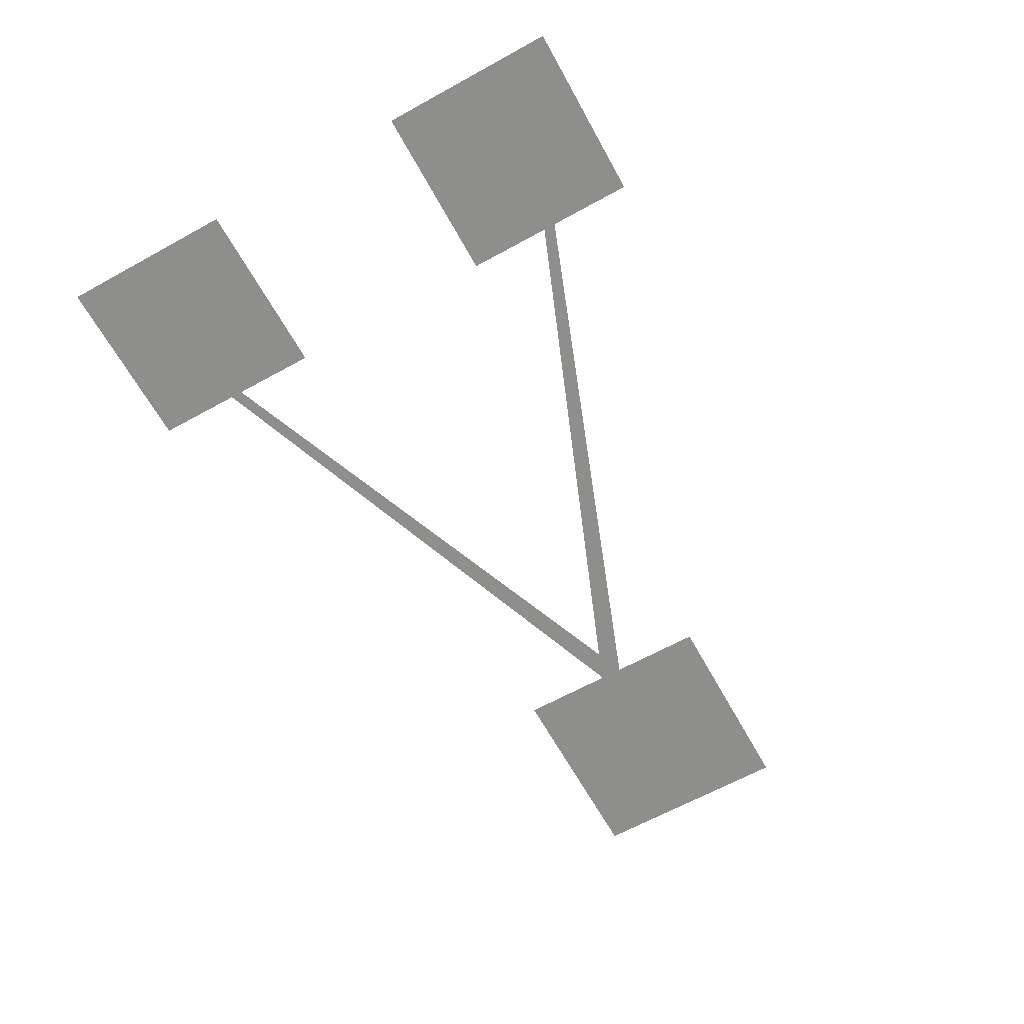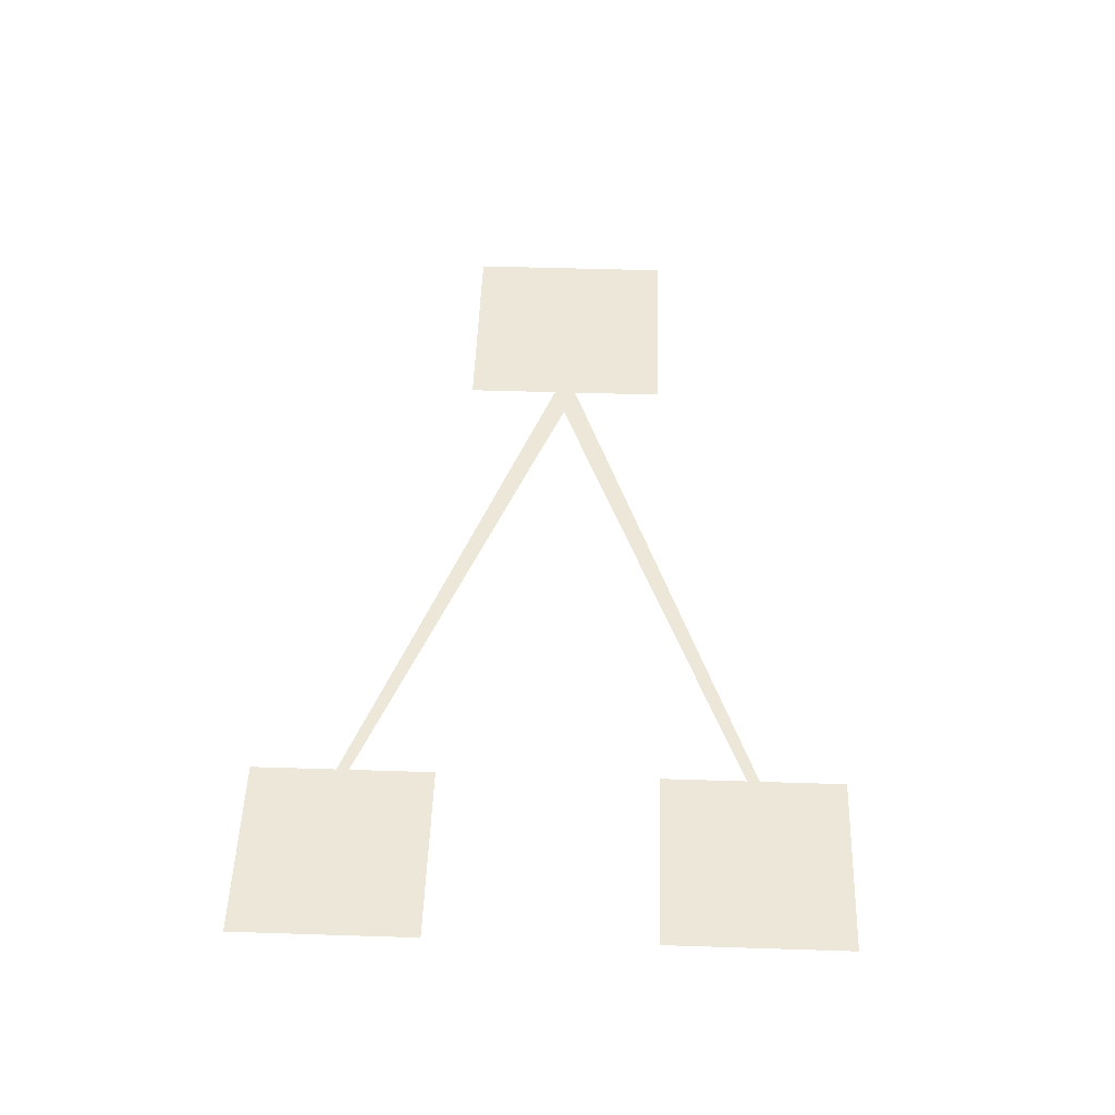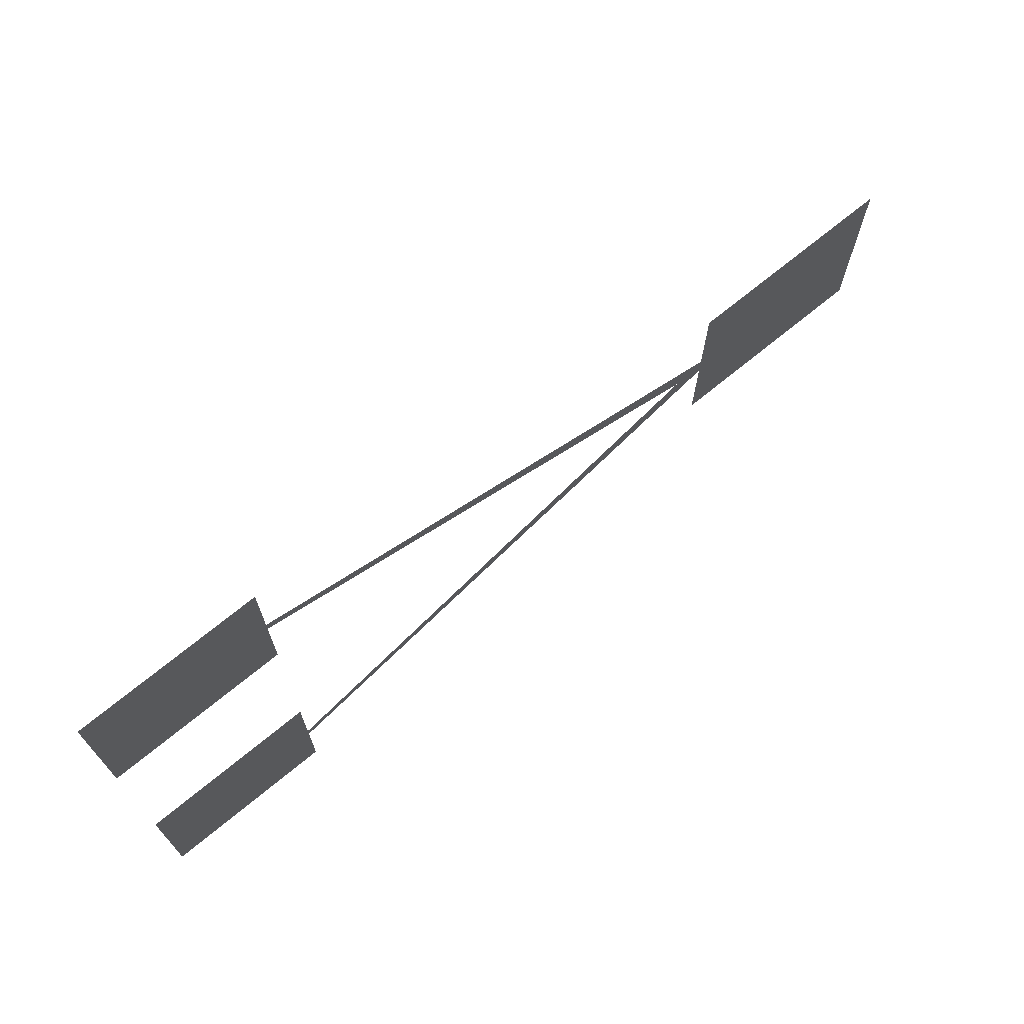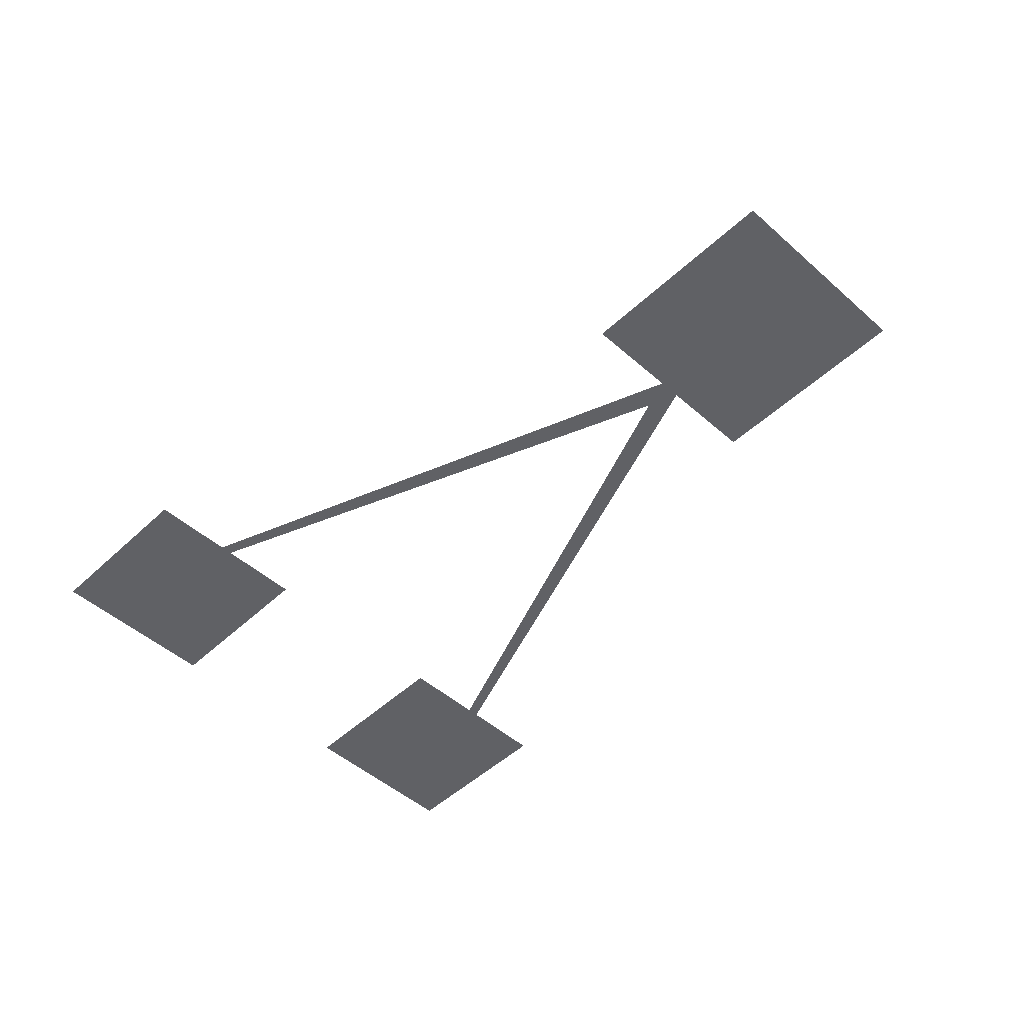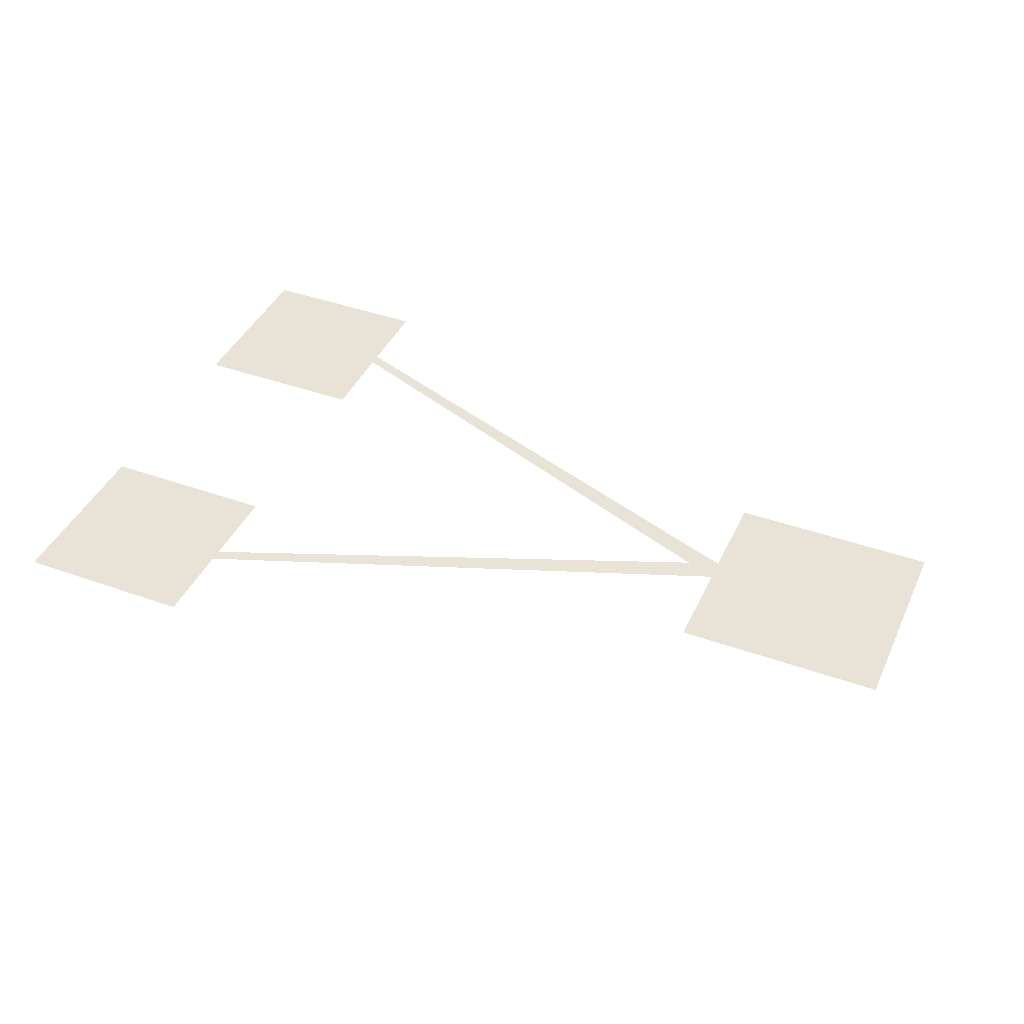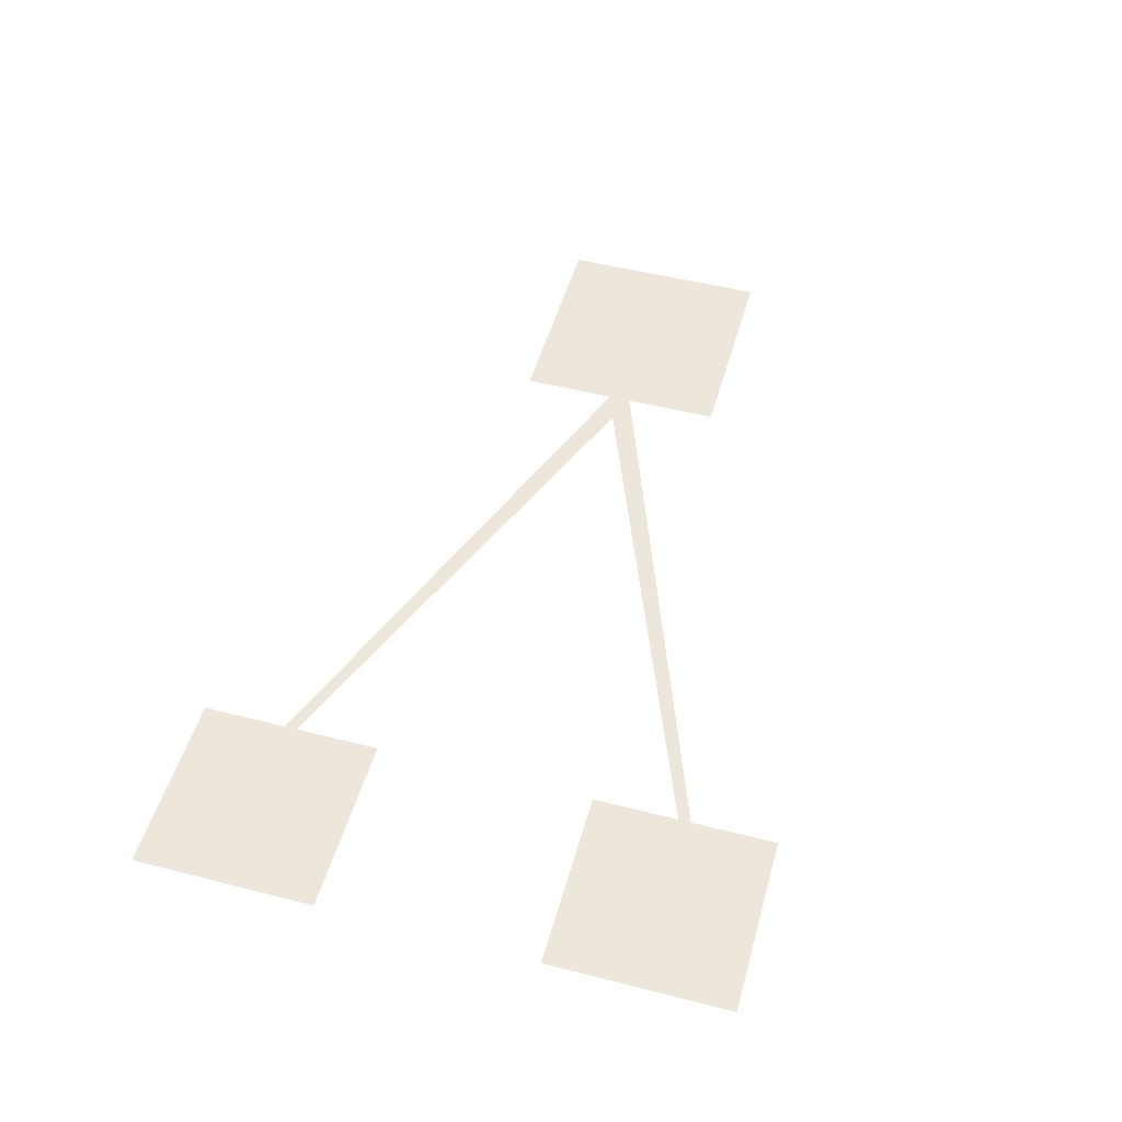
<metadata>
{"format":"obj","ext":"obj","renderer":"f3d","projection":"perspective","resolution":1024,"background":"white","views":[{"elev":-64.8,"azim":119.0,"up":"+Z"},{"elev":49.9,"azim":92.0,"up":"+Z"},{"elev":70.8,"azim":140.6,"up":"+Y"},{"elev":-49.3,"azim":-134.2,"up":"+Z"},{"elev":41.6,"azim":-156.6,"up":"+Z"},{"elev":50.6,"azim":105.6,"up":"+Z"}]}
</metadata>
<code>
o Plane
v -0.9939 0.2257 0
v -0.5425 0.2257 0
v 0.9615 0.2328 0
v 0.5749 0.2328 0
v 0.9615 0.6194 0
v 0.5749 0.6194 0
v -0.4769 -0.000426 0
v -0.9939 -0.2257 0
v -0.5425 -0.2257 0
v 0.9615 -0.2328 0
v 0.5749 -0.2328 0
v 0.9615 -0.6194 0
v 0.5749 -0.6194 0
v 0.9615 0.4393 0
v 0.9615 0.4129 0
v 0.5749 0.4129 0
v 0.5749 0.4393 0
v 0.9615 -0.4393 0
v 0.9615 -0.4129 0
v 0.5749 -0.4129 0
v 0.5749 -0.4393 0
v -0.9939 -0.02426 0
v -0.9939 0.02426 0
v -0.5425 0.02426 0
v -0.5425 -0.02426 0
f 8 25 22
f 5 17 14
f 21 12 18
f 15 4 3
f 14 16 15
f 11 19 10
f 20 18 19
f 23 25 24
f 24 1 23
f 21 20 7
f 8 9 25
f 5 6 17
f 21 13 12
f 15 16 4
f 14 17 16
f 11 20 19
f 20 21 18
f 23 22 25
f 24 2 1
f 16 17 7
f 17 24 7
f 24 25 7
f 25 21 7

</code>
